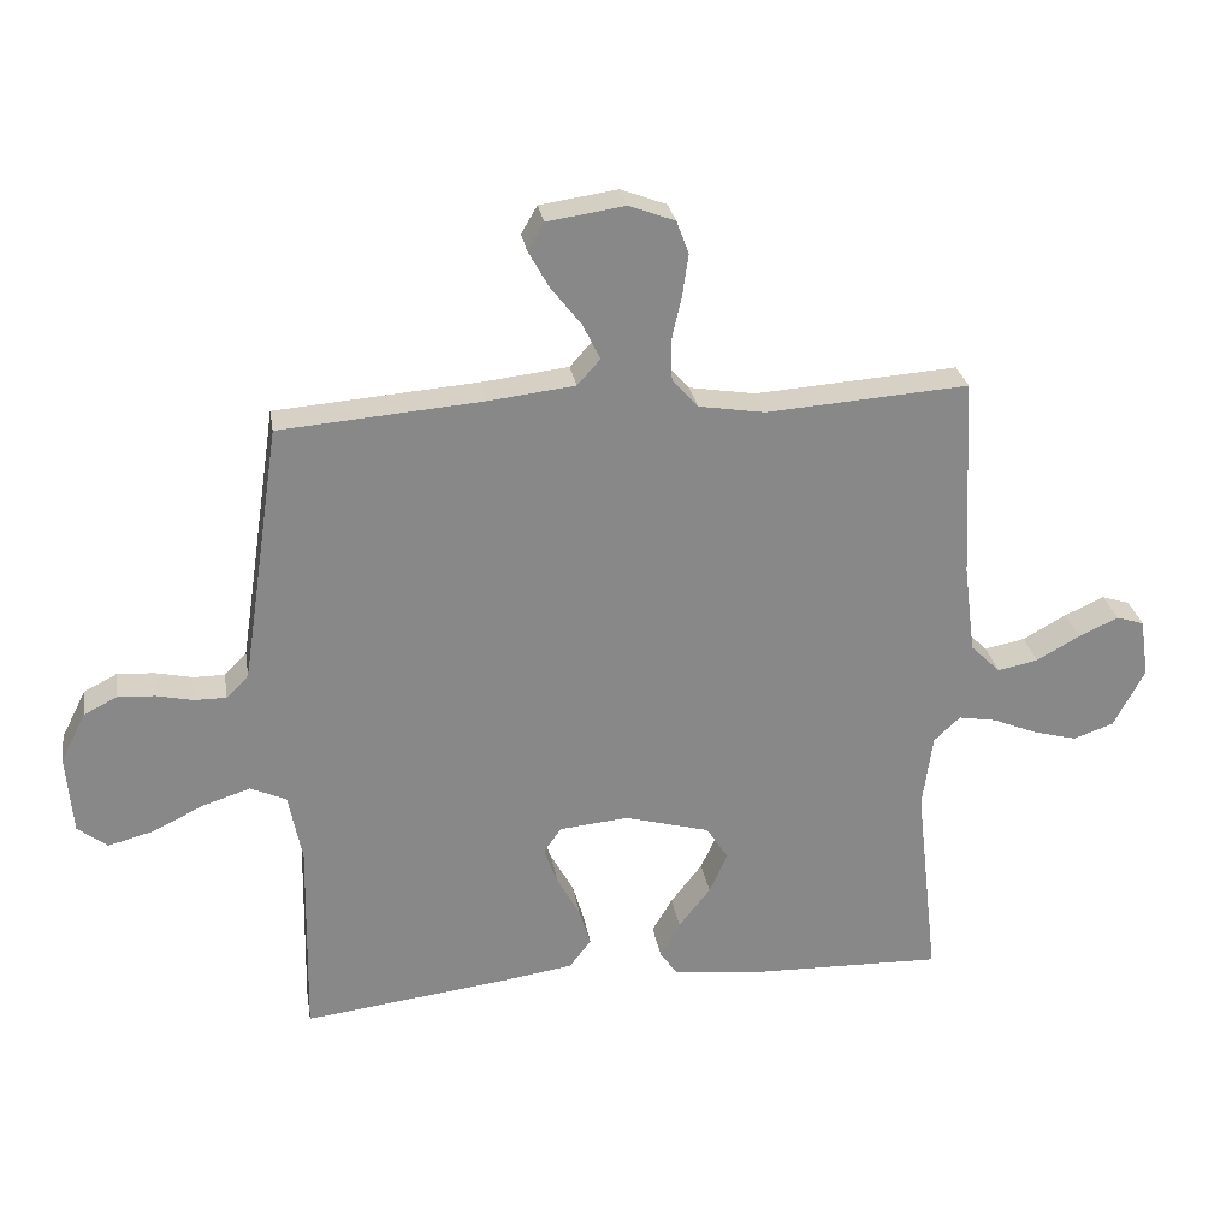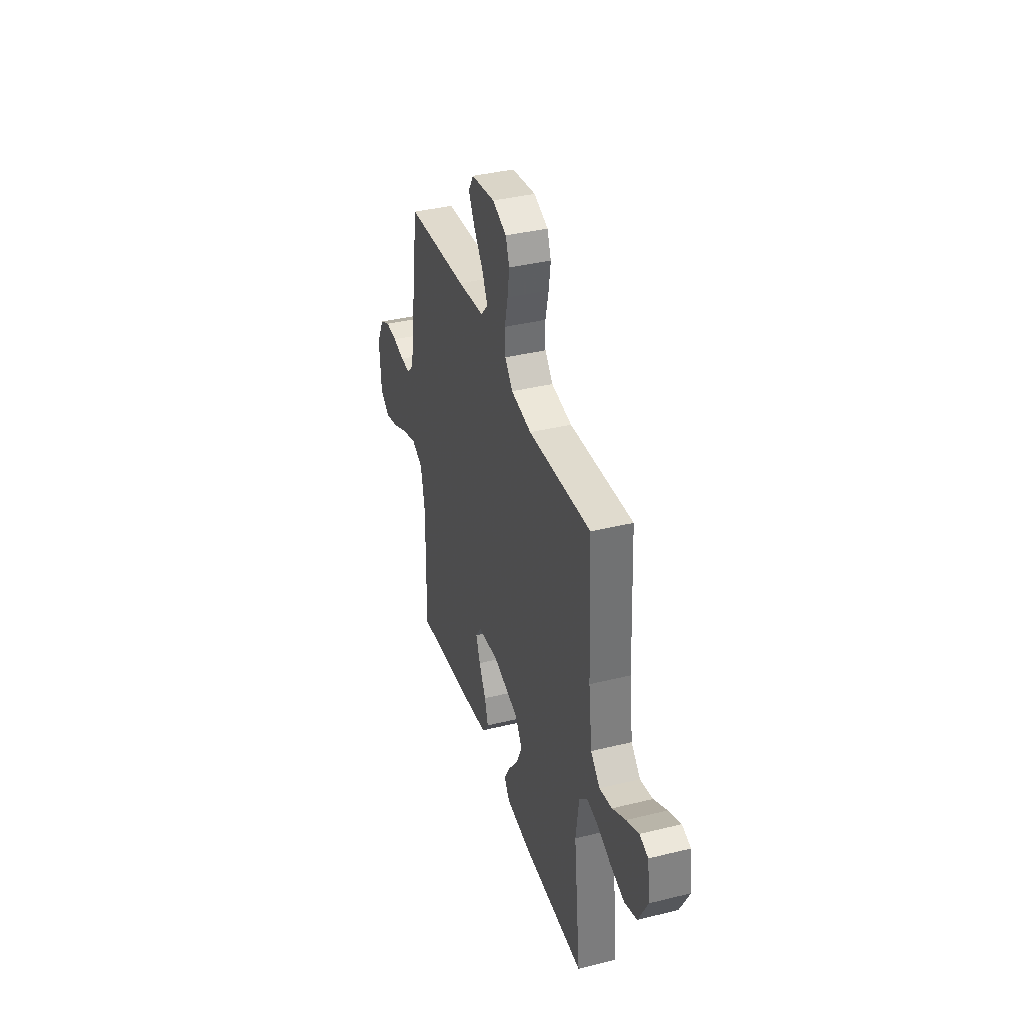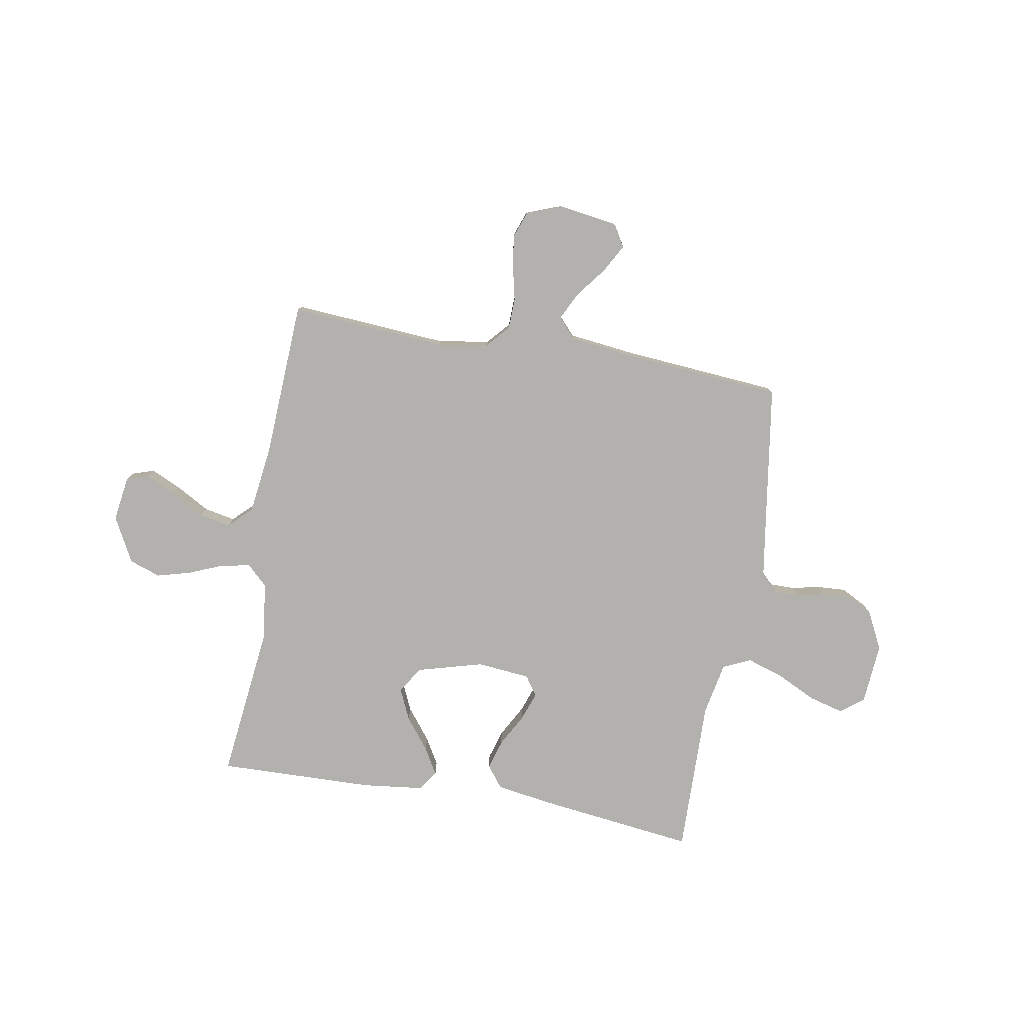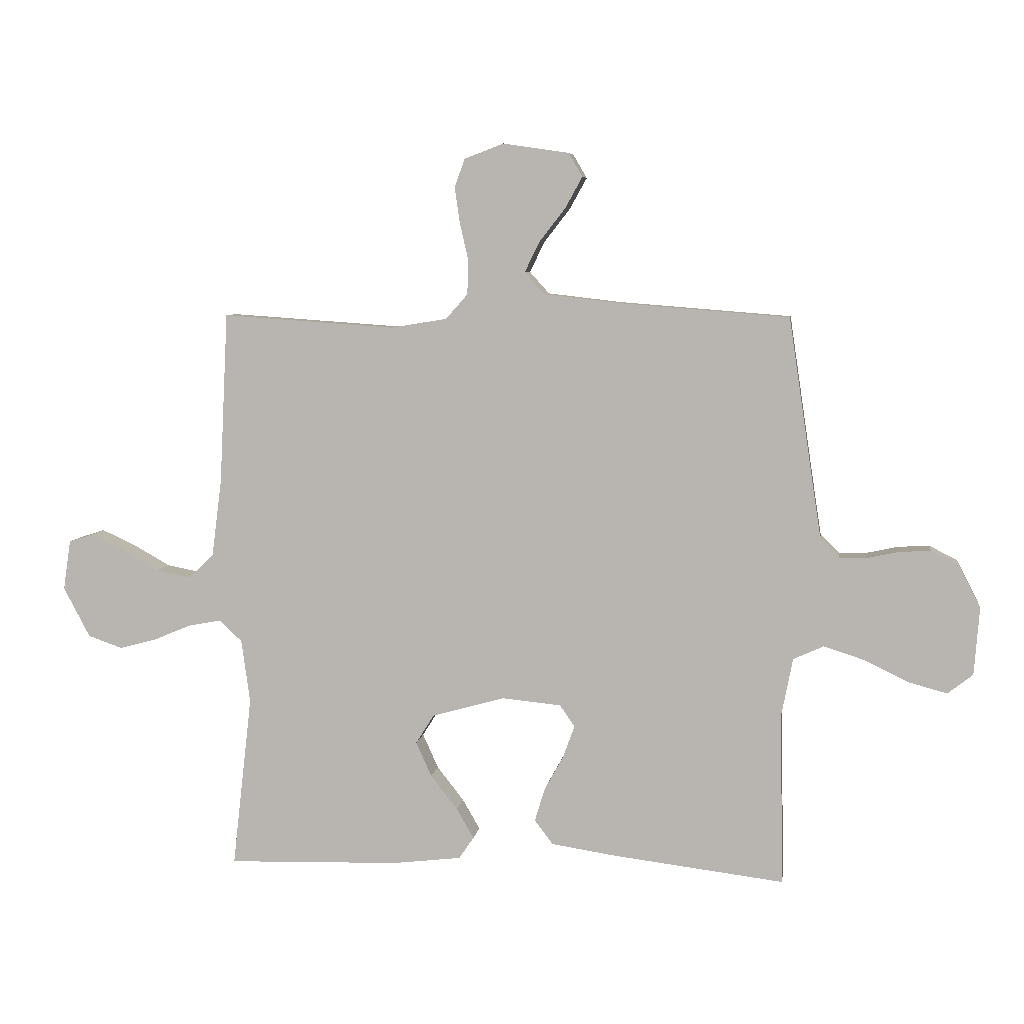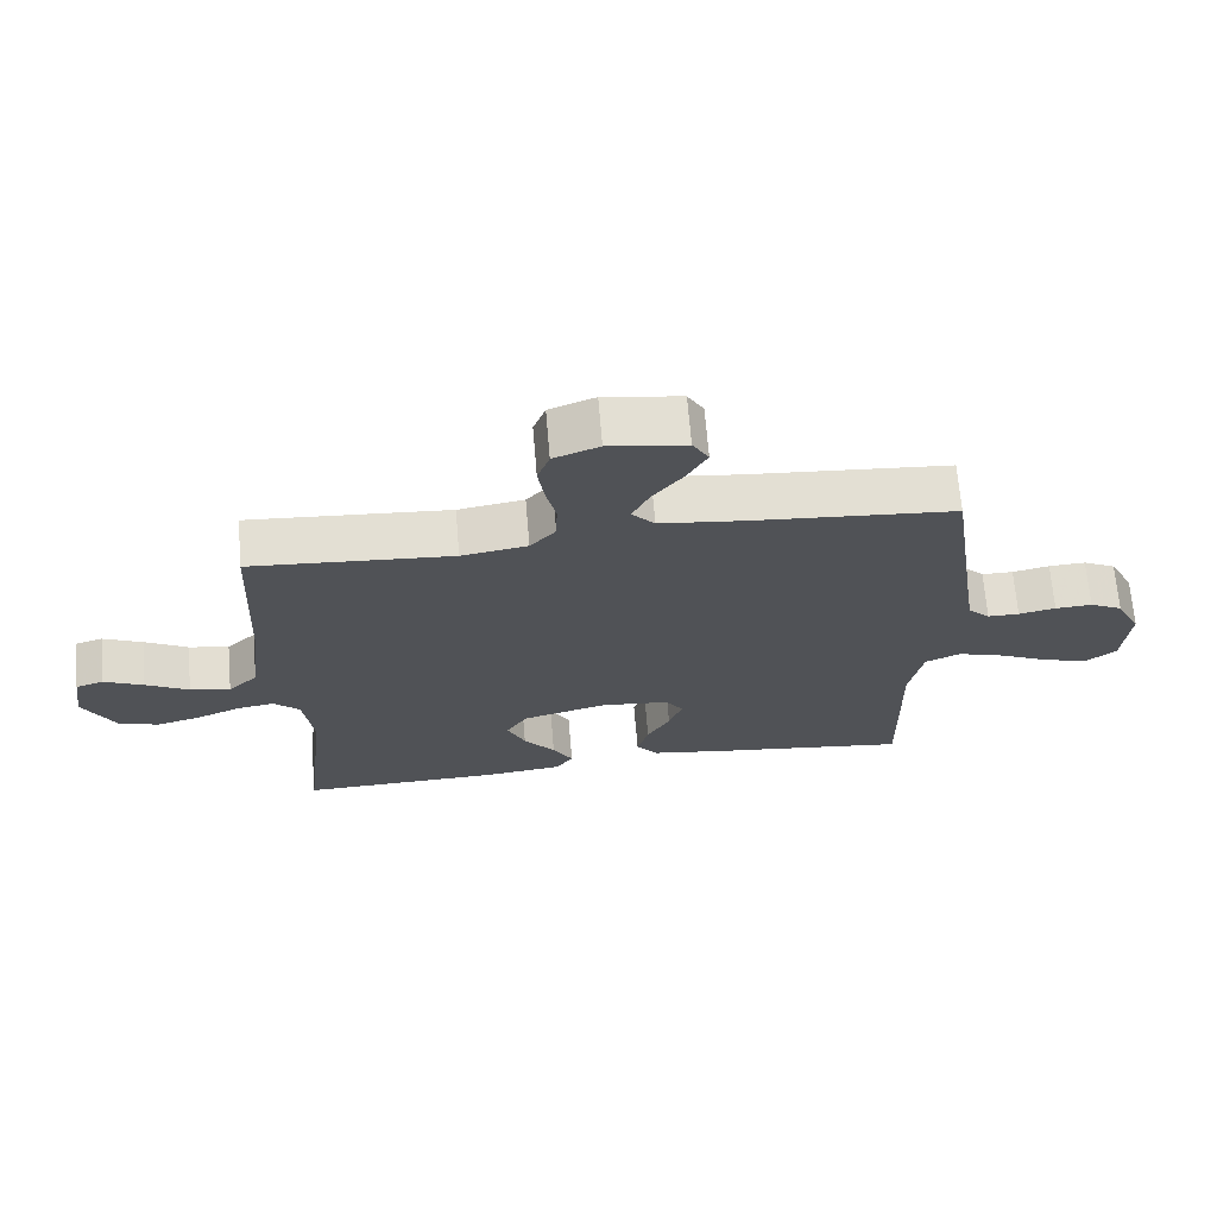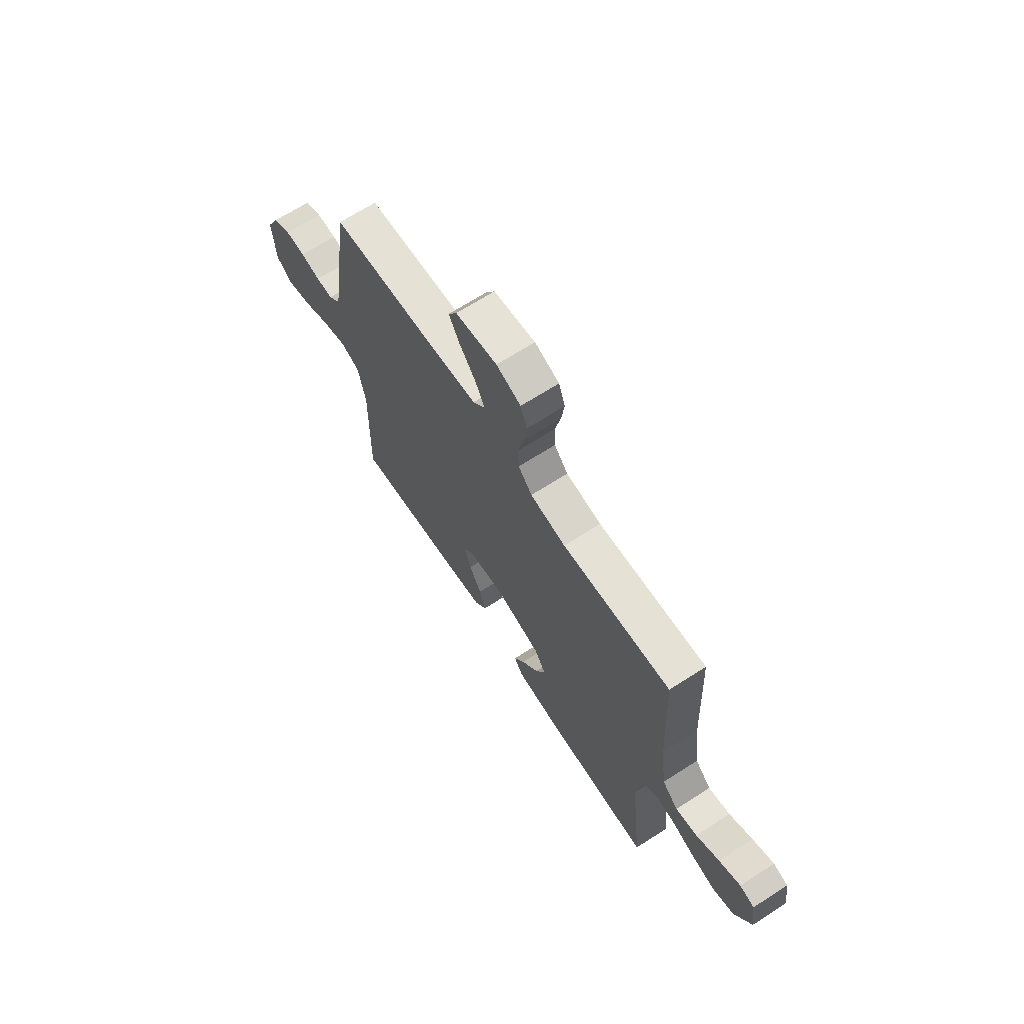
<metadata>
{"format":"obj","ext":"obj","renderer":"f3d","projection":"perspective","resolution":1024,"background":"white","views":[{"elev":27.6,"azim":170.7,"up":"+Z"},{"elev":37.9,"azim":-107.4,"up":"+Z"},{"elev":-79.3,"azim":-9.9,"up":"+Y"},{"elev":6.5,"azim":8.0,"up":"+Z"},{"elev":68.3,"azim":-4.8,"up":"+Z"},{"elev":67.4,"azim":-122.8,"up":"+Z"}]}
</metadata>
<code>
v 0.5 0.07 -0.5
v 0.2 0.07 -0.463
v 0.089 0.07 -0.446
v 0.057 0.07 -0.404
v 0.074 0.07 -0.347
v 0.108 0.07 -0.285
v 0.128 0.07 -0.23
v 0.102 0.07 -0.192
v 0 0.07 -0.182
v -0.127 0.07 -0.217
v -0.159 0.07 -0.268
v -0.132 0.07 -0.328
v -0.085 0.07 -0.388
v -0.055 0.07 -0.44
v -0.081 0.07 -0.478
v -0.2 0.07 -0.492
v -0.5 0.07 -0.5
v -0.466 0.07 -0.2
v -0.481 0.07 -0.09
v -0.52 0.07 -0.053
v -0.576 0.07 -0.063
v -0.641 0.07 -0.09
v -0.707 0.07 -0.108
v -0.767 0.07 -0.087
v -0.813 0.07 0
v -0.8 0.07 0.087
v -0.759 0.07 0.1
v -0.7 0.07 0.073
v -0.636 0.07 0.037
v -0.576 0.07 0.025
v -0.532 0.07 0.068
v -0.515 0.07 0.2
v -0.5 0.07 0.5
v -0.2 0.07 0.479
v -0.102 0.07 0.495
v -0.064 0.07 0.538
v -0.062 0.07 0.597
v -0.077 0.07 0.663
v -0.086 0.07 0.725
v -0.068 0.07 0.774
v 0 0.07 0.8
v 0.115 0.07 0.783
v 0.139 0.07 0.742
v 0.109 0.07 0.688
v 0.064 0.07 0.63
v 0.038 0.07 0.577
v 0.072 0.07 0.539
v 0.2 0.07 0.524
v 0.5 0.07 0.5
v 0.545 0.07 0.2
v 0.558 0.07 0.116
v 0.591 0.07 0.083
v 0.638 0.07 0.083
v 0.693 0.07 0.095
v 0.748 0.07 0.098
v 0.797 0.07 0.073
v 0.834 0.07 0
v 0.825 0.07 -0.118
v 0.781 0.07 -0.152
v 0.714 0.07 -0.134
v 0.638 0.07 -0.097
v 0.567 0.07 -0.074
v 0.514 0.07 -0.098
v 0.494 0.07 -0.2
v 0.5 0 -0.5
v 0.2 0 -0.463
v 0.089 0 -0.446
v 0.057 0 -0.404
v 0.074 0 -0.347
v 0.108 0 -0.285
v 0.128 0 -0.23
v 0.102 0 -0.192
v 0 0 -0.182
v -0.127 0 -0.217
v -0.159 0 -0.268
v -0.132 0 -0.328
v -0.085 0 -0.388
v -0.055 0 -0.44
v -0.081 0 -0.478
v -0.2 0 -0.492
v -0.5 0 -0.5
v -0.466 0 -0.2
v -0.481 0 -0.09
v -0.52 0 -0.053
v -0.576 0 -0.063
v -0.641 0 -0.09
v -0.707 0 -0.108
v -0.767 0 -0.087
v -0.813 0 0
v -0.8 0 0.087
v -0.759 0 0.1
v -0.7 0 0.073
v -0.636 0 0.037
v -0.576 0 0.025
v -0.532 0 0.068
v -0.515 0 0.2
v -0.5 0 0.5
v -0.2 0 0.479
v -0.102 0 0.495
v -0.064 0 0.538
v -0.062 0 0.597
v -0.077 0 0.663
v -0.086 0 0.725
v -0.068 0 0.774
v 0 0 0.8
v 0.115 0 0.783
v 0.139 0 0.742
v 0.109 0 0.688
v 0.064 0 0.63
v 0.038 0 0.577
v 0.072 0 0.539
v 0.2 0 0.524
v 0.5 0 0.5
v 0.545 0 0.2
v 0.558 0 0.116
v 0.591 0 0.083
v 0.638 0 0.083
v 0.693 0 0.095
v 0.748 0 0.098
v 0.797 0 0.073
v 0.834 0 0
v 0.825 0 -0.118
v 0.781 0 -0.152
v 0.714 0 -0.134
v 0.638 0 -0.097
v 0.567 0 -0.074
v 0.514 0 -0.098
v 0.494 0 -0.2
f 58 59 60 61
f 58 61 62
f 57 58 62
f 56 57 62
f 53 54 55 56
f 52 53 56 62
f 51 52 62 63
f 48 49 50
f 47 48 50 51
f 42 43 44 45
f 42 45 46
f 41 42 46
f 40 41 46
f 37 38 39 40
f 37 40 46
f 36 37 46 47
f 32 33 34
f 31 32 34 35
f 26 27 28 29
f 24 25 26 29
f 24 29 30
f 21 22 23 24
f 20 21 24 30
f 19 20 30 31
f 15 16 17 18
f 15 18 19
f 12 13 14 15
f 11 12 15 19
f 10 11 19 31
f 3 4 5 6
f 3 6 7
f 64 1 2 3
f 63 64 3 7
f 35 36 47 51
f 9 10 31 35
f 8 9 35 51
f 7 8 51 63
f 125 124 123 122
f 126 125 122
f 126 122 121
f 126 121 120
f 120 119 118 117
f 126 120 117 116
f 127 126 116 115
f 114 113 112
f 115 114 112 111
f 109 108 107 106
f 110 109 106
f 110 106 105
f 110 105 104
f 104 103 102 101
f 110 104 101
f 111 110 101 100
f 98 97 96
f 99 98 96 95
f 93 92 91 90
f 93 90 89 88
f 94 93 88
f 88 87 86 85
f 94 88 85 84
f 95 94 84 83
f 82 81 80 79
f 83 82 79
f 79 78 77 76
f 83 79 76 75
f 95 83 75 74
f 70 69 68 67
f 71 70 67
f 67 66 65 128
f 71 67 128 127
f 115 111 100 99
f 99 95 74 73
f 115 99 73 72
f 127 115 72 71
f 1 65 66 2
f 2 66 67 3
f 3 67 68 4
f 4 68 69 5
f 5 69 70 6
f 6 70 71 7
f 7 71 72 8
f 8 72 73 9
f 9 73 74 10
f 10 74 75 11
f 11 75 76 12
f 12 76 77 13
f 13 77 78 14
f 14 78 79 15
f 15 79 80 16
f 16 80 81 17
f 17 81 82 18
f 18 82 83 19
f 19 83 84 20
f 20 84 85 21
f 21 85 86 22
f 22 86 87 23
f 23 87 88 24
f 24 88 89 25
f 25 89 90 26
f 26 90 91 27
f 27 91 92 28
f 28 92 93 29
f 29 93 94 30
f 30 94 95 31
f 31 95 96 32
f 32 96 97 33
f 33 97 98 34
f 34 98 99 35
f 35 99 100 36
f 36 100 101 37
f 37 101 102 38
f 38 102 103 39
f 39 103 104 40
f 40 104 105 41
f 41 105 106 42
f 42 106 107 43
f 43 107 108 44
f 44 108 109 45
f 45 109 110 46
f 46 110 111 47
f 47 111 112 48
f 48 112 113 49
f 49 113 114 50
f 50 114 115 51
f 51 115 116 52
f 52 116 117 53
f 53 117 118 54
f 54 118 119 55
f 55 119 120 56
f 56 120 121 57
f 57 121 122 58
f 58 122 123 59
f 59 123 124 60
f 60 124 125 61
f 61 125 126 62
f 62 126 127 63
f 63 127 128 64
f 64 128 65 1

</code>
